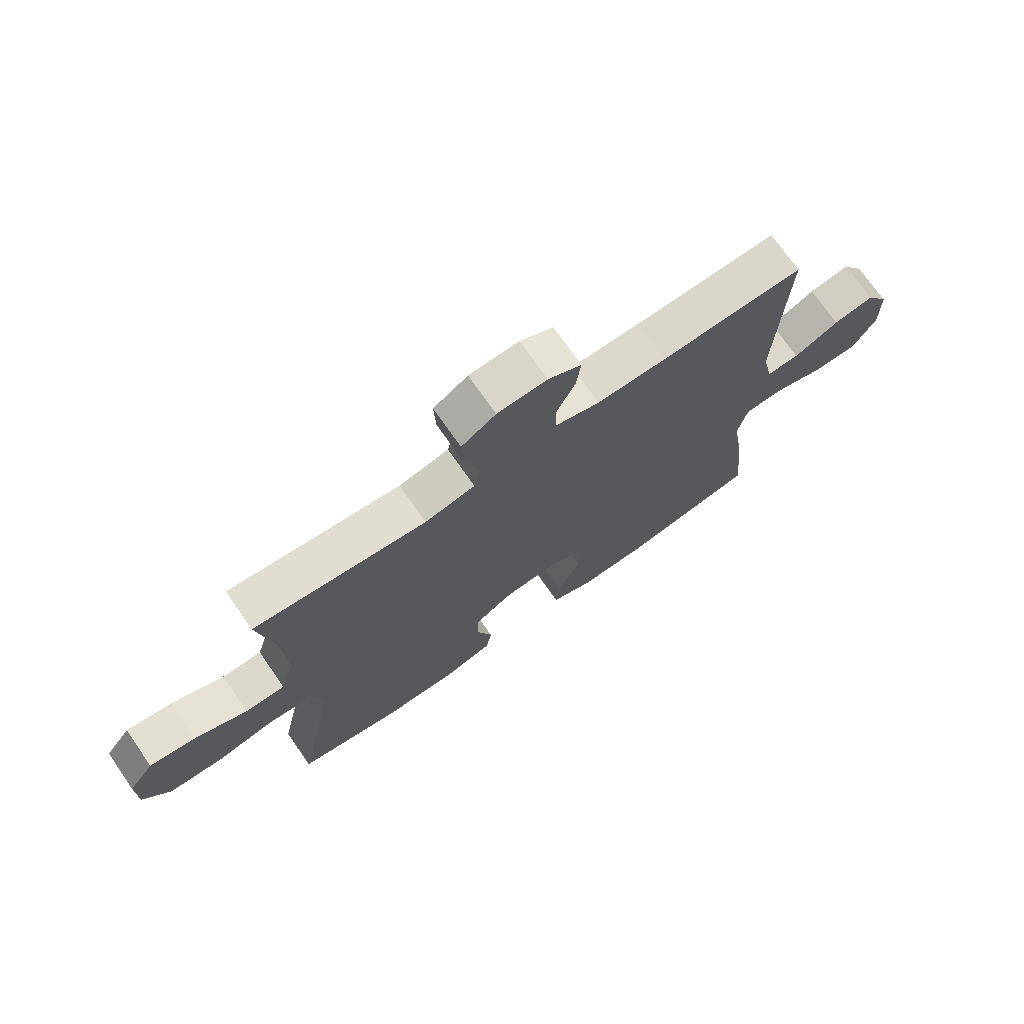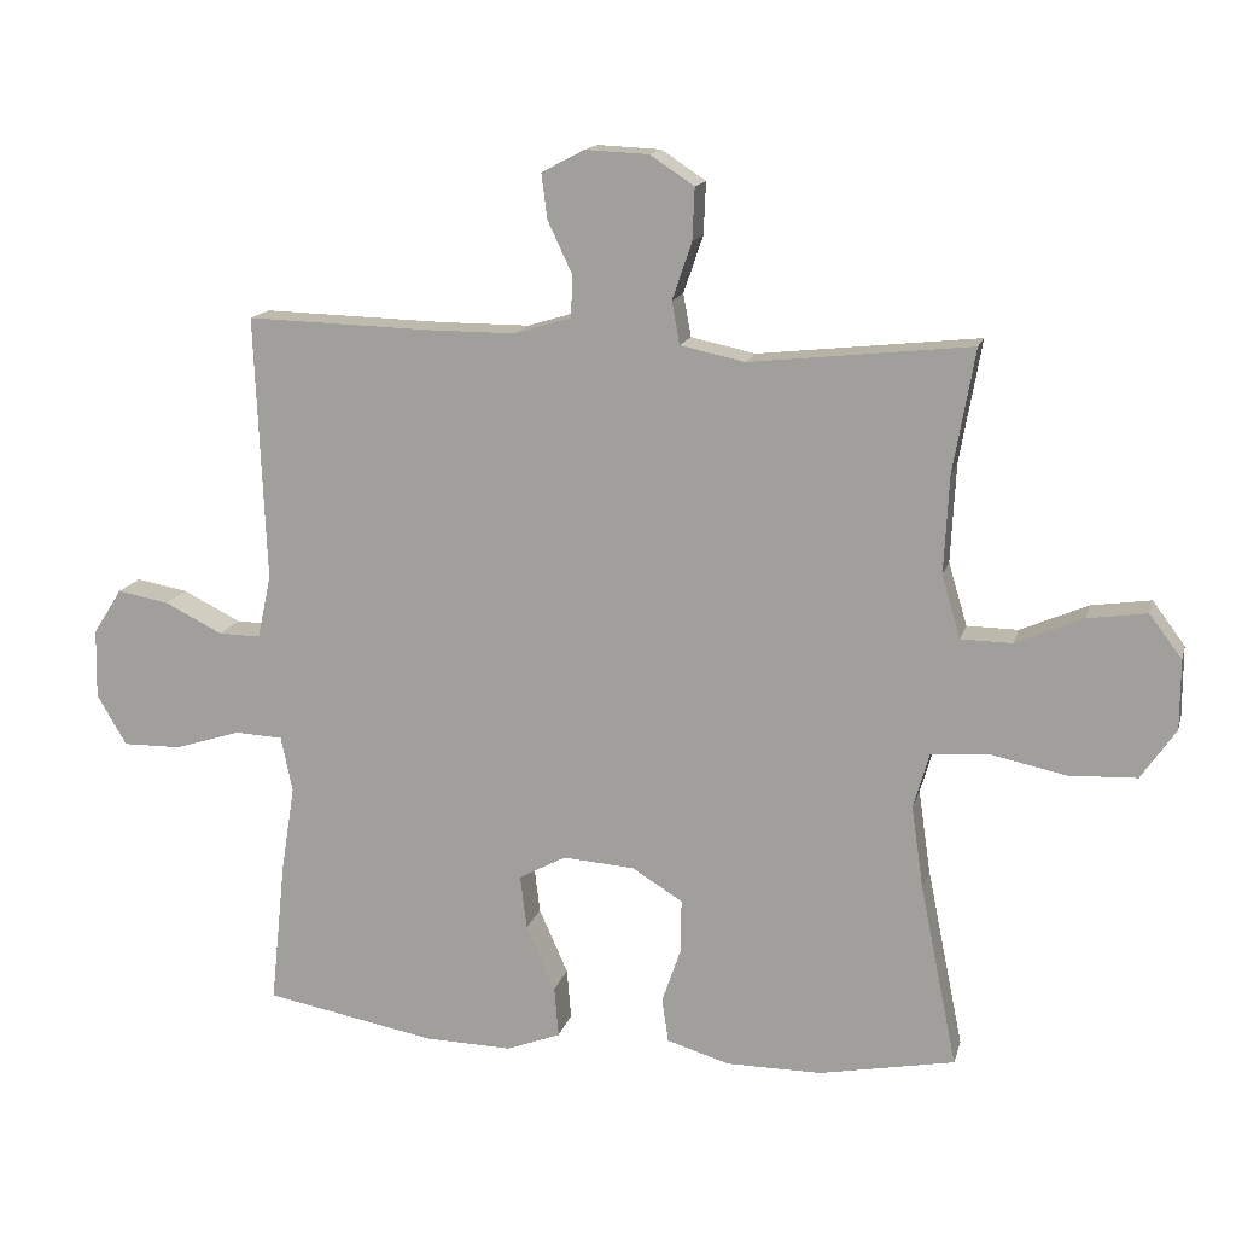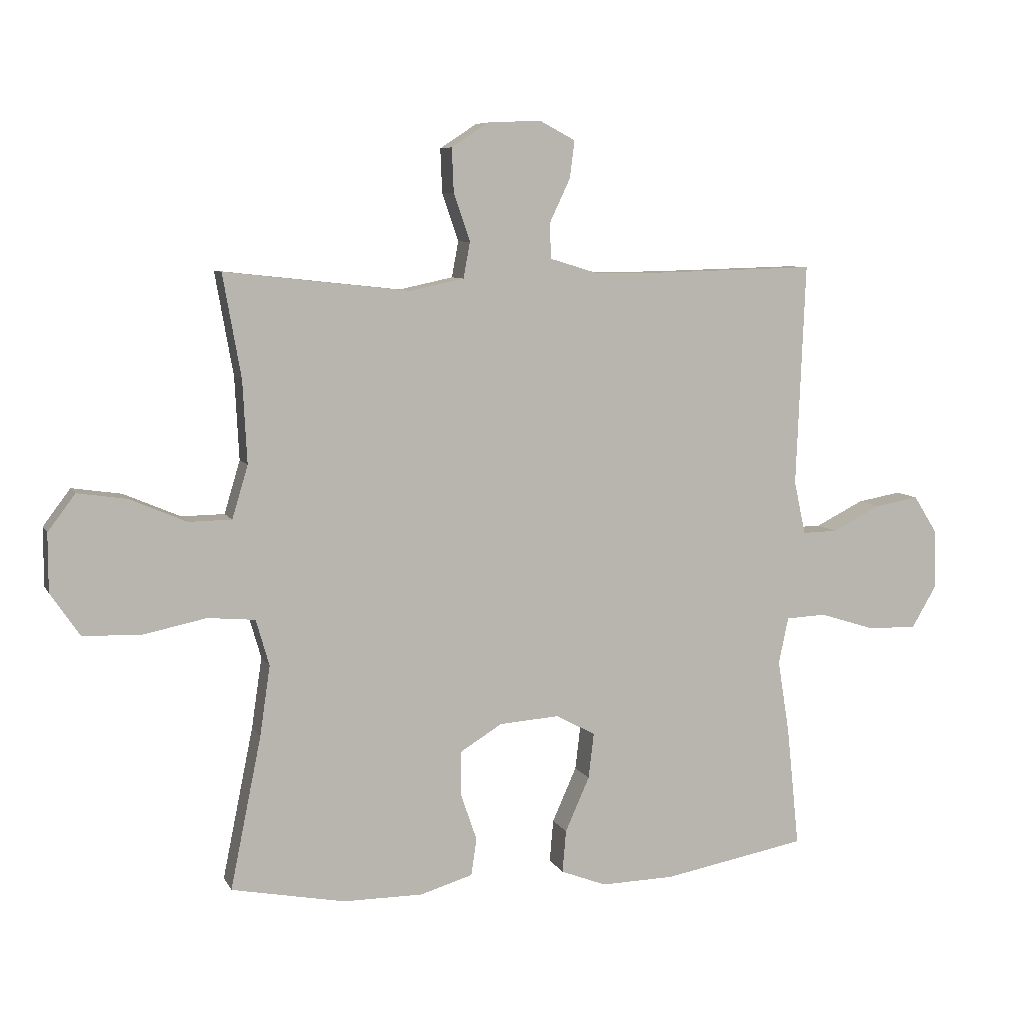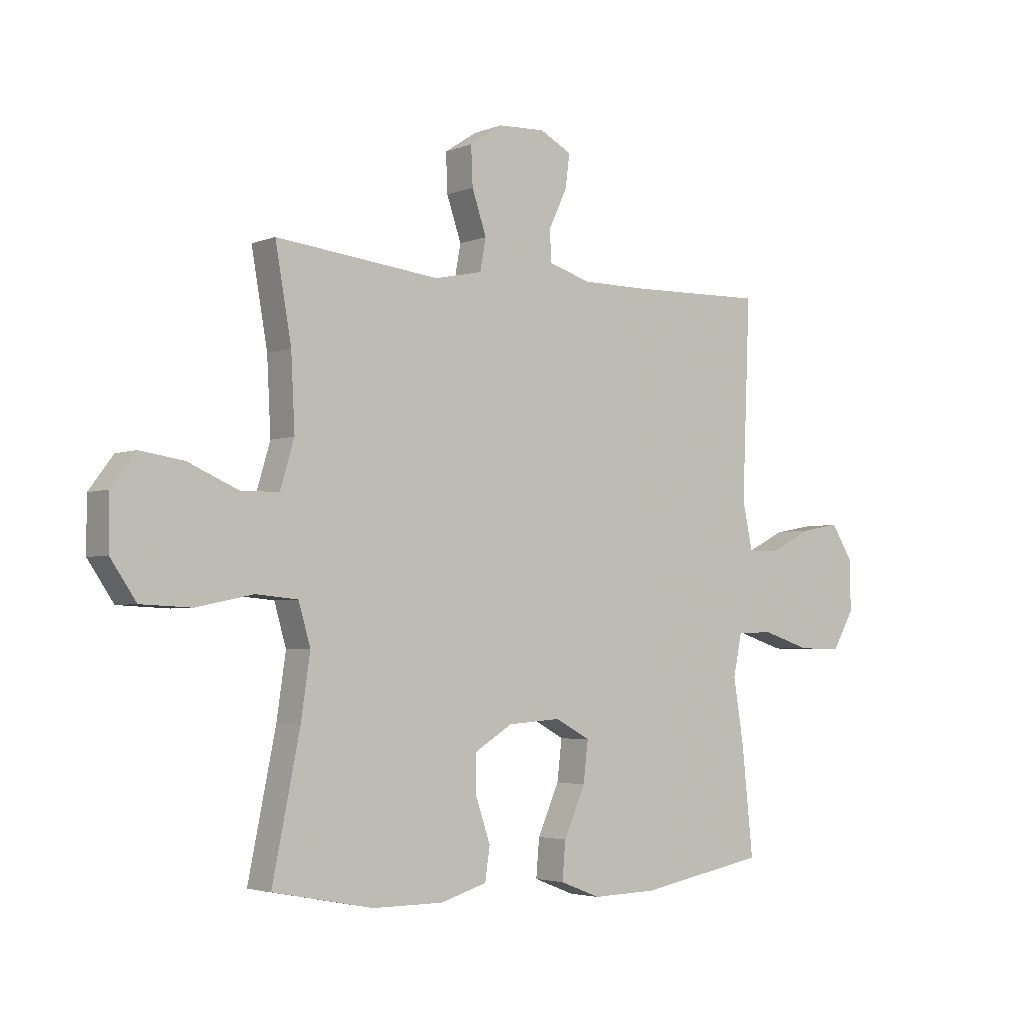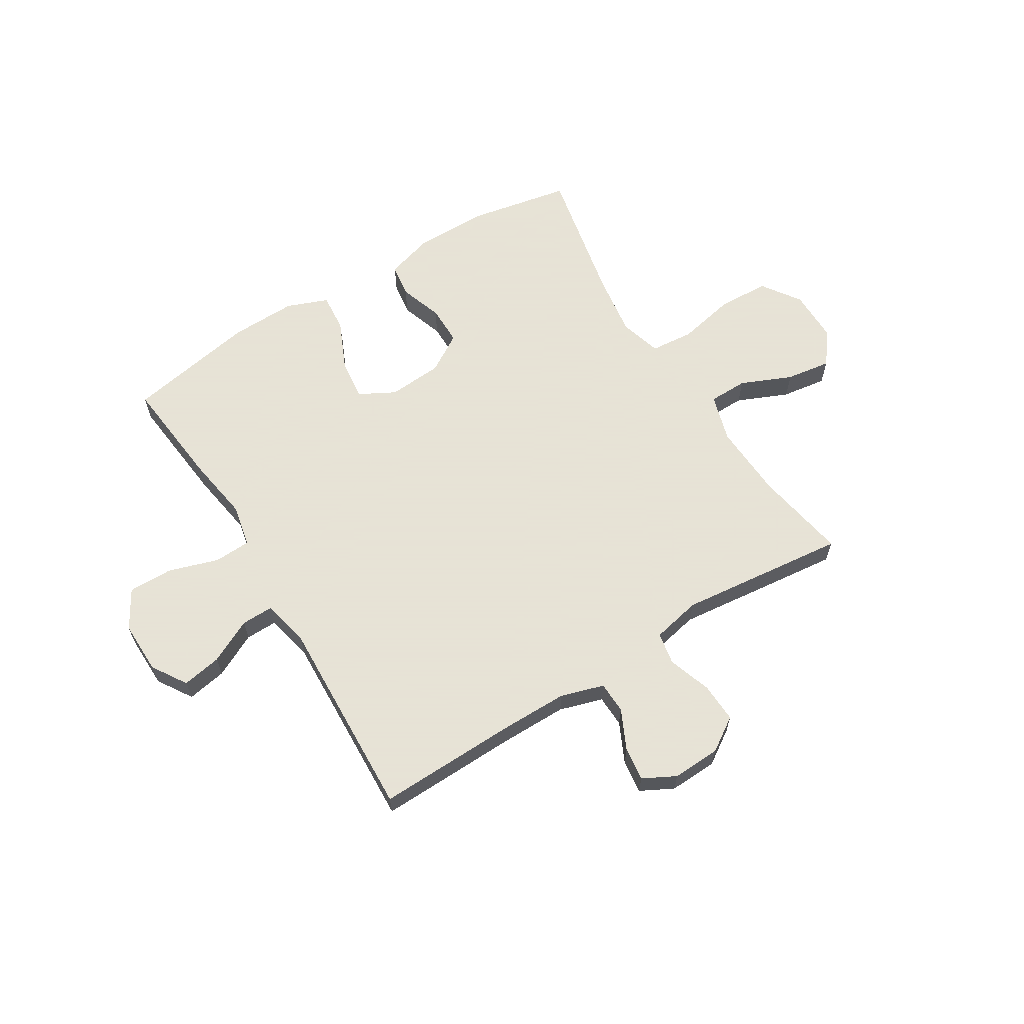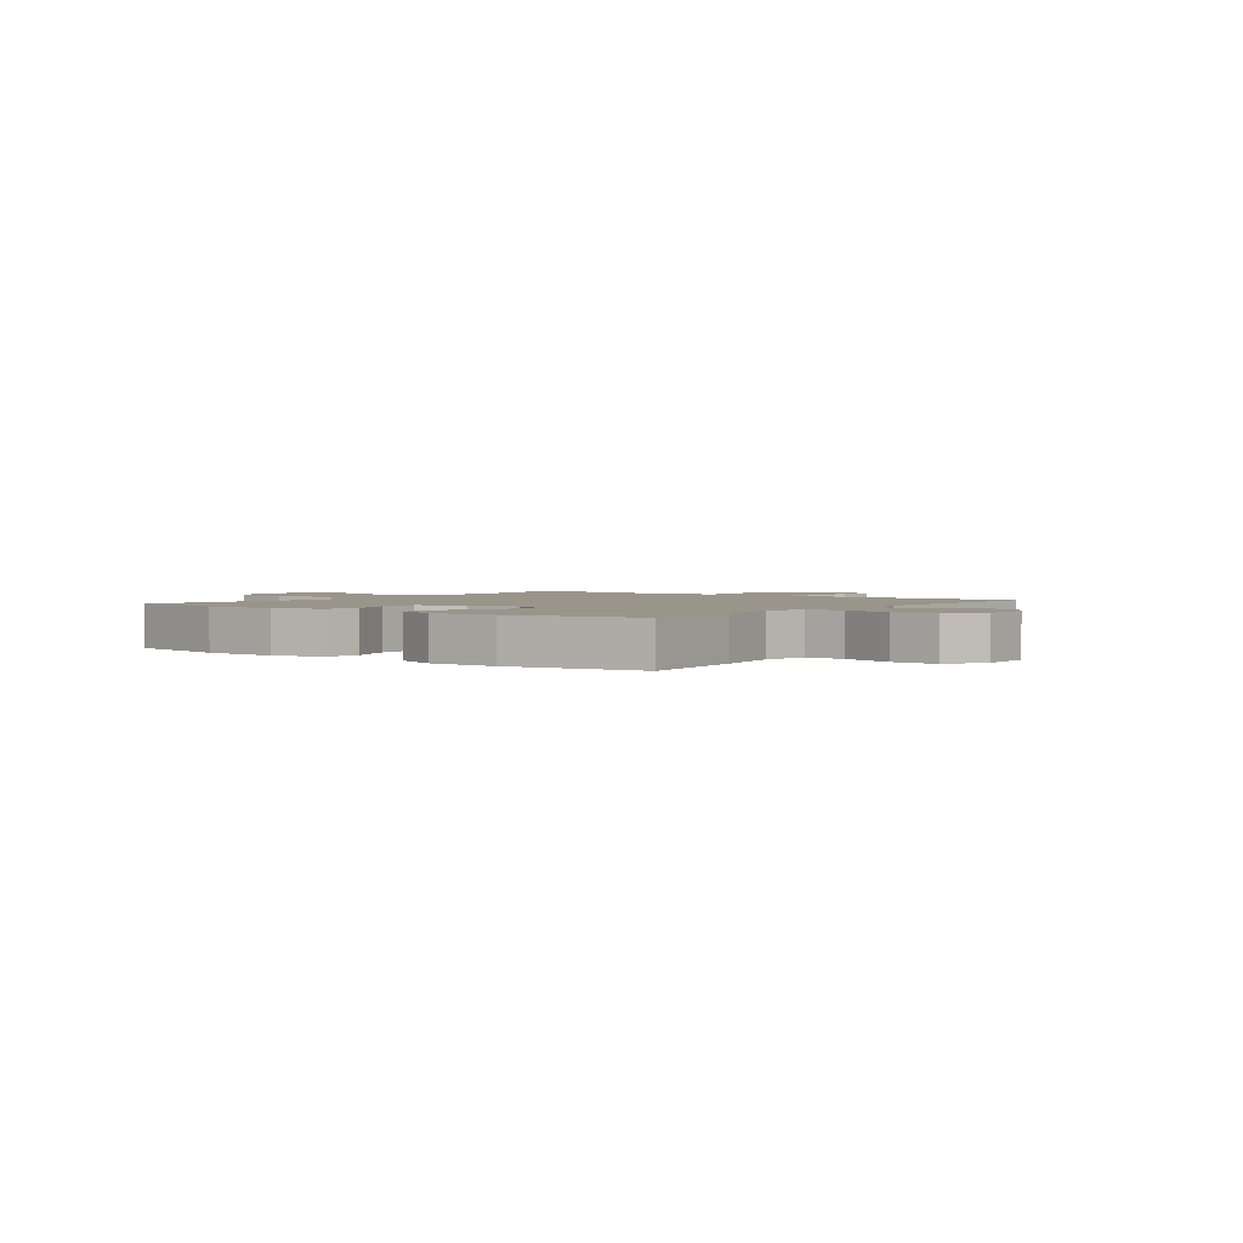
<metadata>
{"format":"obj","ext":"obj","renderer":"f3d","projection":"perspective","resolution":1024,"background":"white","views":[{"elev":72.5,"azim":145.2,"up":"+Z"},{"elev":14.9,"azim":13.9,"up":"+Z"},{"elev":7.4,"azim":162.9,"up":"+Z"},{"elev":-3.6,"azim":142.2,"up":"+Z"},{"elev":62.8,"azim":-31.6,"up":"+Y"},{"elev":2.2,"azim":-142.6,"up":"+Y"}]}
</metadata>
<code>
v 0.5 0.07 -0.5
v 0.313 0.07 -0.536
v 0.181 0.07 -0.536
v 0.094 0.07 -0.51
v 0.085 0.07 -0.449
v 0.112 0.07 -0.37
v 0.112 0.07 -0.298
v 0.042 0.07 -0.255
v -0.057 0.07 -0.248
v -0.122 0.07 -0.283
v -0.113 0.07 -0.358
v -0.073 0.07 -0.448
v -0.067 0.07 -0.518
v -0.142 0.07 -0.547
v -0.263 0.07 -0.544
v -0.5 0.07 -0.5
v -0.479 0.07 -0.299
v -0.46 0.07 -0.18
v -0.476 0.07 -0.103
v -0.543 0.07 -0.1
v -0.634 0.07 -0.129
v -0.715 0.07 -0.13
v -0.756 0.07 -0.06
v -0.754 0.07 0.036
v -0.714 0.07 0.099
v -0.642 0.07 0.086
v -0.562 0.07 0.046
v -0.504 0.07 0.045
v -0.485 0.07 0.133
v -0.5 0.07 0.5
v -0.246 0.07 0.493
v -0.123 0.07 0.493
v -0.044 0.07 0.517
v -0.042 0.07 0.575
v -0.076 0.07 0.647
v -0.084 0.07 0.709
v -0.025 0.07 0.74
v 0.063 0.07 0.736
v 0.124 0.07 0.696
v 0.121 0.07 0.624
v 0.094 0.07 0.545
v 0.105 0.07 0.486
v 0.194 0.07 0.467
v 0.5 0.07 0.5
v 0.47 0.07 0.33
v 0.463 0.07 0.194
v 0.489 0.07 0.107
v 0.56 0.07 0.106
v 0.653 0.07 0.146
v 0.735 0.07 0.158
v 0.78 0.07 0.098
v 0.78 0.07 0.002
v 0.732 0.07 -0.068
v 0.638 0.07 -0.072
v 0.532 0.07 -0.05
v 0.454 0.07 -0.057
v 0.432 0.07 -0.133
v 0.449 0.07 -0.249
v 0.5 0 -0.5
v 0.313 0 -0.536
v 0.181 0 -0.536
v 0.094 0 -0.51
v 0.085 0 -0.449
v 0.112 0 -0.37
v 0.112 0 -0.298
v 0.042 0 -0.255
v -0.057 0 -0.248
v -0.122 0 -0.283
v -0.113 0 -0.358
v -0.073 0 -0.448
v -0.067 0 -0.518
v -0.142 0 -0.547
v -0.263 0 -0.544
v -0.5 0 -0.5
v -0.479 0 -0.299
v -0.46 0 -0.18
v -0.476 0 -0.103
v -0.543 0 -0.1
v -0.634 0 -0.129
v -0.715 0 -0.13
v -0.756 0 -0.06
v -0.754 0 0.036
v -0.714 0 0.099
v -0.642 0 0.086
v -0.562 0 0.046
v -0.504 0 0.045
v -0.485 0 0.133
v -0.5 0 0.5
v -0.246 0 0.493
v -0.123 0 0.493
v -0.044 0 0.517
v -0.042 0 0.575
v -0.076 0 0.647
v -0.084 0 0.709
v -0.025 0 0.74
v 0.063 0 0.736
v 0.124 0 0.696
v 0.121 0 0.624
v 0.094 0 0.545
v 0.105 0 0.486
v 0.194 0 0.467
v 0.5 0 0.5
v 0.47 0 0.33
v 0.463 0 0.194
v 0.489 0 0.107
v 0.56 0 0.106
v 0.653 0 0.146
v 0.735 0 0.158
v 0.78 0 0.098
v 0.78 0 0.002
v 0.732 0 -0.068
v 0.638 0 -0.072
v 0.532 0 -0.05
v 0.454 0 -0.057
v 0.432 0 -0.133
v 0.449 0 -0.249
f 53 54 55
f 52 53 55
f 51 52 55
f 50 51 55
f 49 50 55
f 48 49 55
f 47 48 55 56
f 46 47 56 57
f 43 44 45
f 45 46 57
f 43 45 57
f 42 43 57
f 39 40 41
f 38 39 41
f 37 38 41
f 36 37 41
f 35 36 41
f 34 35 41
f 33 34 41 42
f 42 57 58
f 33 42 58
f 32 33 58
f 29 30 31
f 32 58 1
f 31 32 1
f 29 31 1
f 28 29 1
f 25 26 27
f 24 25 27
f 23 24 27
f 22 23 27
f 21 22 27
f 20 21 27
f 16 17 18
f 15 16 18
f 14 15 18
f 13 14 18
f 12 13 18
f 11 12 18
f 10 11 18 19
f 9 10 19
f 8 9 19
f 4 5 6
f 3 4 6
f 2 3 6
f 1 2 6
f 1 6 7
f 19 20 27 28
f 8 19 28
f 8 28 1
f 1 7 8
f 113 112 111
f 113 111 110
f 113 110 109
f 113 109 108
f 113 108 107
f 113 107 106
f 114 113 106 105
f 115 114 105 104
f 103 102 101
f 115 104 103
f 115 103 101
f 115 101 100
f 99 98 97
f 99 97 96
f 99 96 95
f 99 95 94
f 99 94 93
f 99 93 92
f 100 99 92 91
f 116 115 100
f 116 100 91
f 116 91 90
f 89 88 87
f 59 116 90
f 59 90 89
f 59 89 87
f 59 87 86
f 85 84 83
f 85 83 82
f 85 82 81
f 85 81 80
f 85 80 79
f 85 79 78
f 76 75 74
f 76 74 73
f 76 73 72
f 76 72 71
f 76 71 70
f 76 70 69
f 77 76 69 68
f 77 68 67
f 77 67 66
f 64 63 62
f 64 62 61
f 64 61 60
f 64 60 59
f 65 64 59
f 86 85 78 77
f 86 77 66
f 59 86 66
f 66 65 59
f 1 59 60 2
f 2 60 61 3
f 3 61 62 4
f 4 62 63 5
f 5 63 64 6
f 6 64 65 7
f 7 65 66 8
f 8 66 67 9
f 9 67 68 10
f 10 68 69 11
f 11 69 70 12
f 12 70 71 13
f 13 71 72 14
f 14 72 73 15
f 15 73 74 16
f 16 74 75 17
f 17 75 76 18
f 18 76 77 19
f 19 77 78 20
f 20 78 79 21
f 21 79 80 22
f 22 80 81 23
f 23 81 82 24
f 24 82 83 25
f 25 83 84 26
f 26 84 85 27
f 27 85 86 28
f 28 86 87 29
f 29 87 88 30
f 30 88 89 31
f 31 89 90 32
f 32 90 91 33
f 33 91 92 34
f 34 92 93 35
f 35 93 94 36
f 36 94 95 37
f 37 95 96 38
f 38 96 97 39
f 39 97 98 40
f 40 98 99 41
f 41 99 100 42
f 42 100 101 43
f 43 101 102 44
f 44 102 103 45
f 45 103 104 46
f 46 104 105 47
f 47 105 106 48
f 48 106 107 49
f 49 107 108 50
f 50 108 109 51
f 51 109 110 52
f 52 110 111 53
f 53 111 112 54
f 54 112 113 55
f 55 113 114 56
f 56 114 115 57
f 57 115 116 58
f 58 116 59 1

</code>
